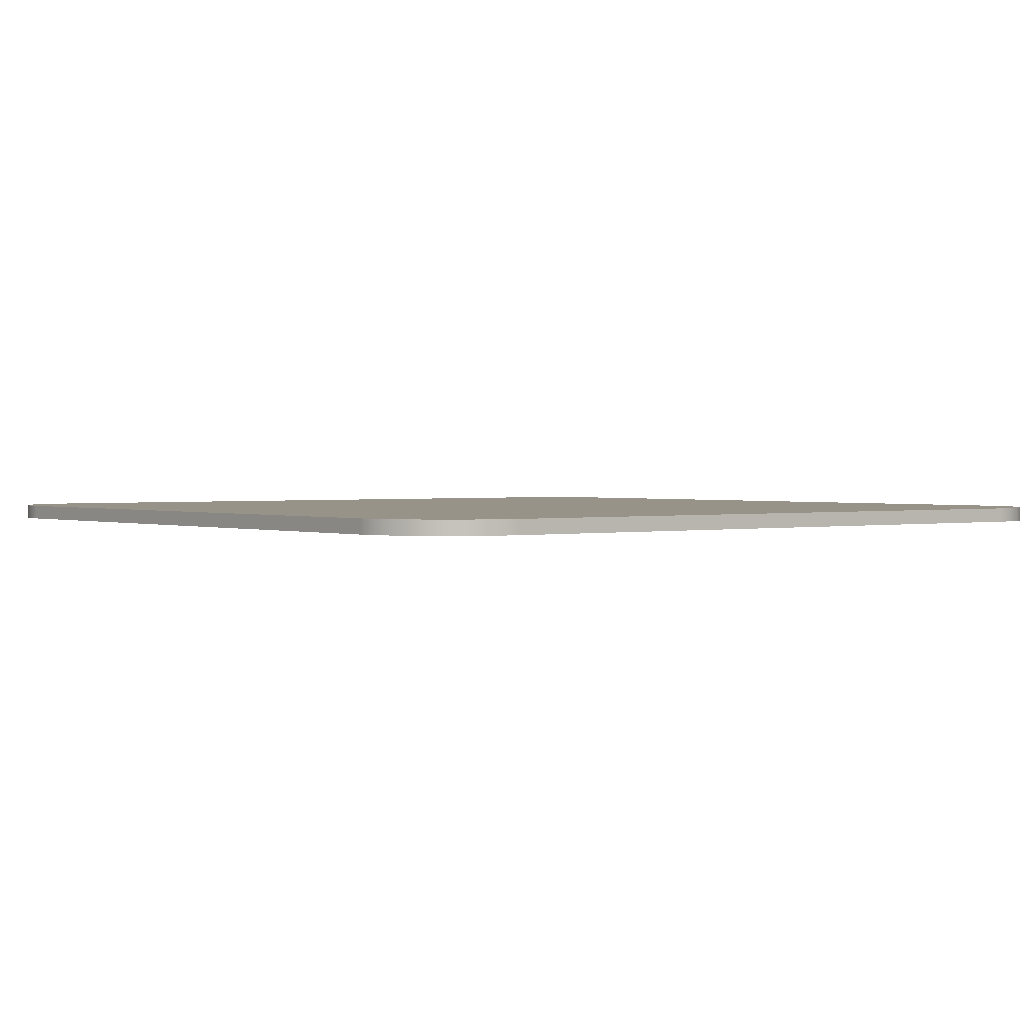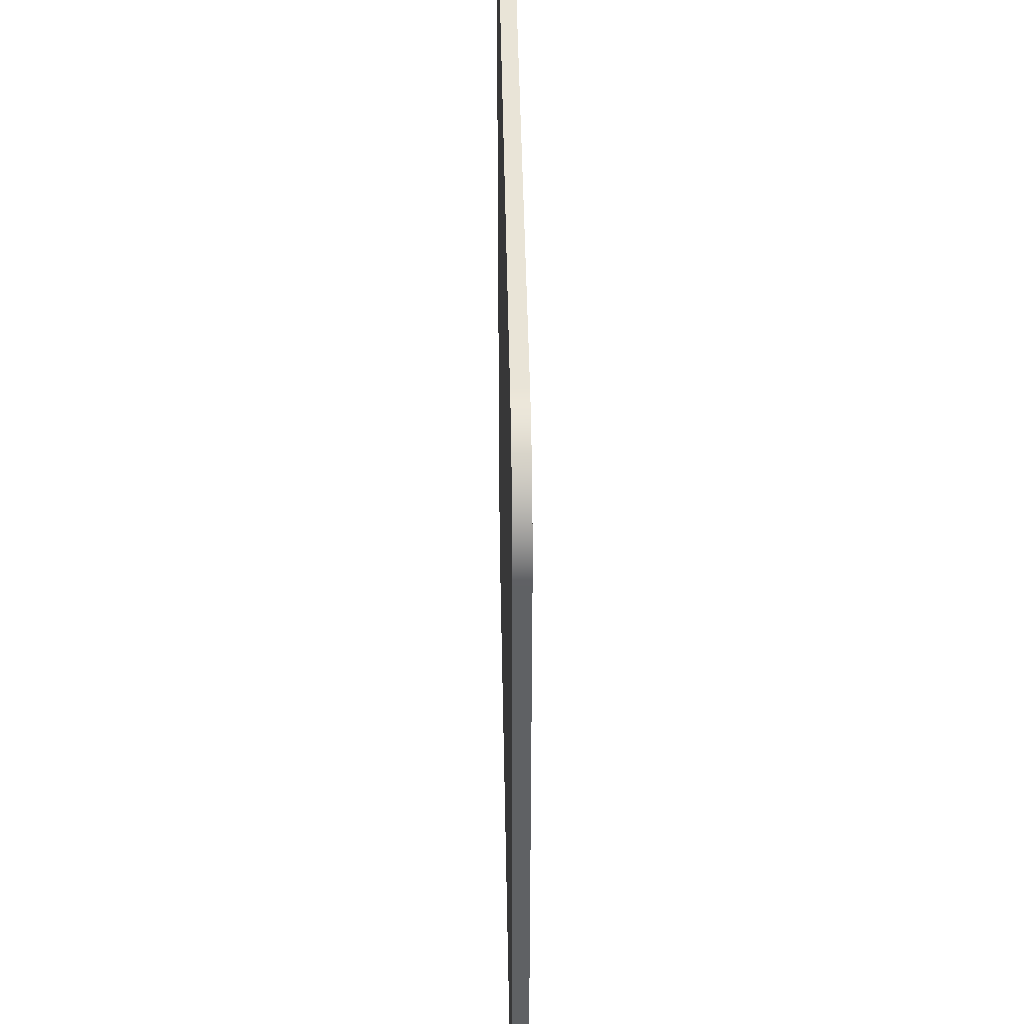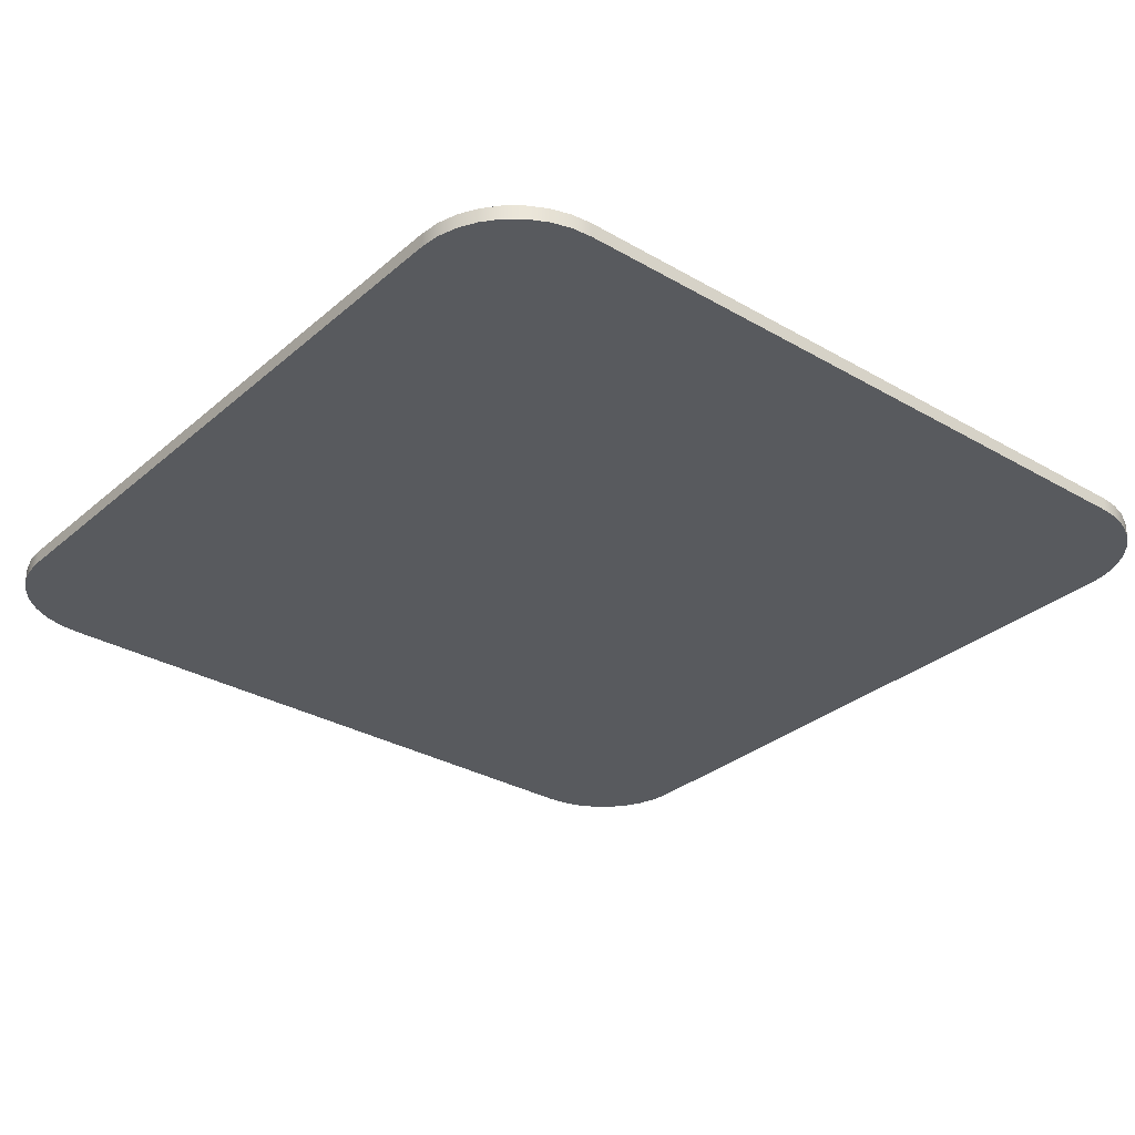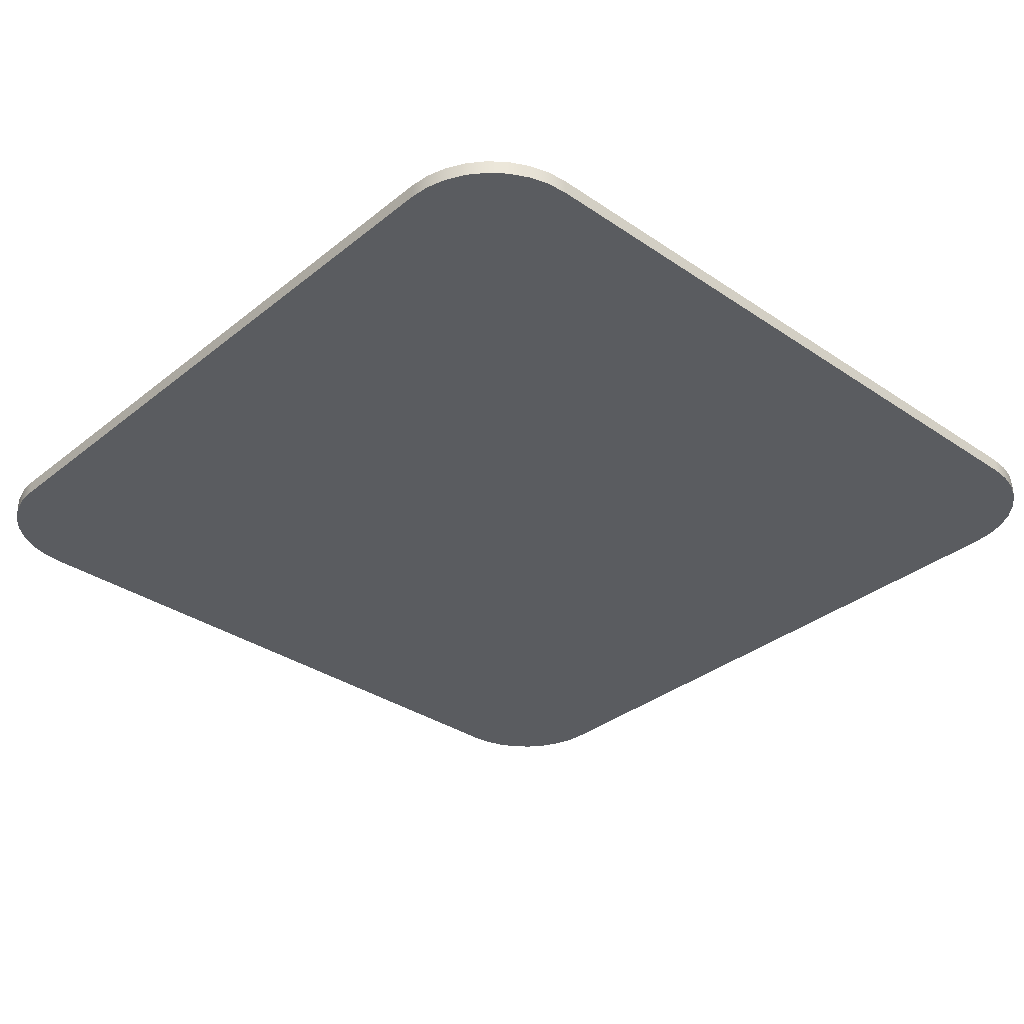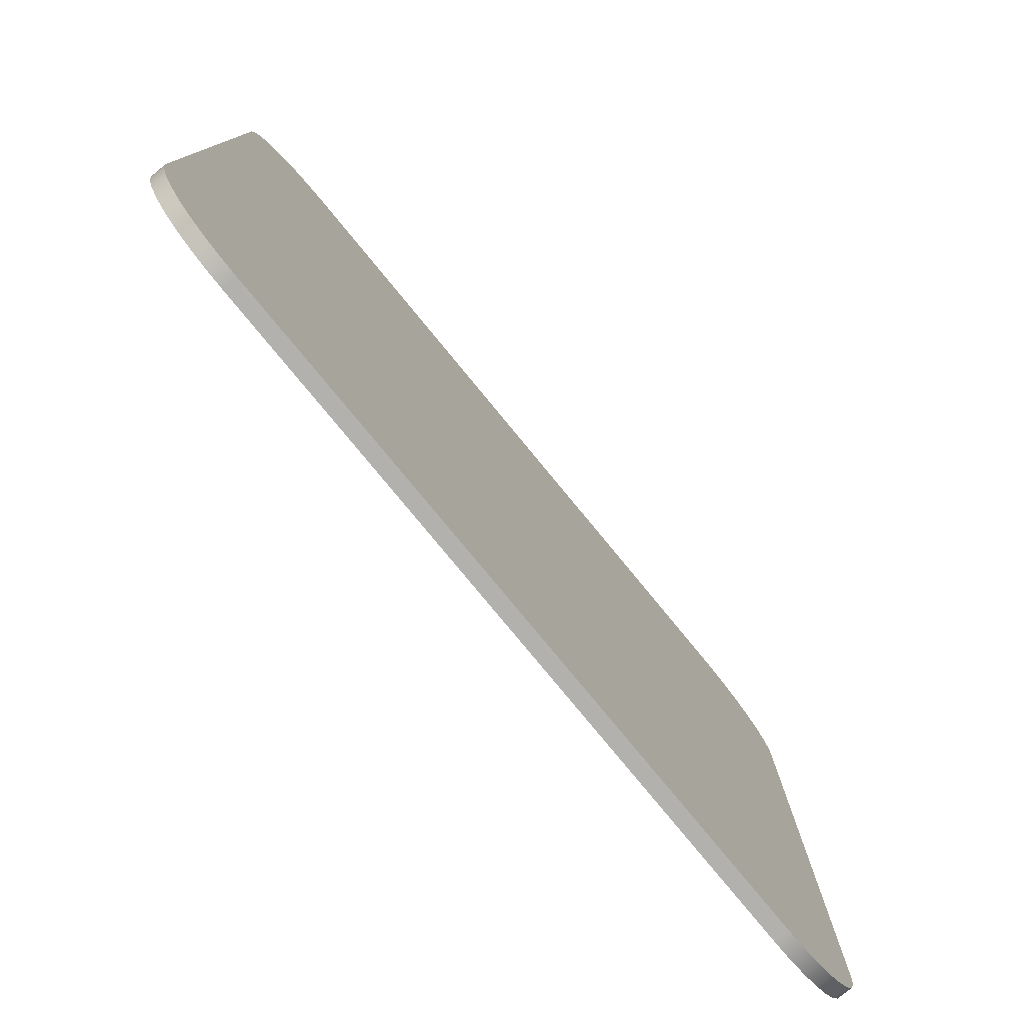
<metadata>
{"format":"obj","ext":"obj","renderer":"f3d","projection":"perspective","resolution":1024,"background":"white","views":[{"elev":1.4,"azim":141.9,"up":"+Y"},{"elev":43.1,"azim":89.0,"up":"+Z"},{"elev":-31.0,"azim":-39.6,"up":"+Y"},{"elev":-33.8,"azim":-132.7,"up":"+Y"},{"elev":-79.3,"azim":129.5,"up":"+Z"}]}
</metadata>
<code>
v -20 0 -7
v -20 0 -53
v -20 1 -53
v -20 1 -7
v -73 0 -4.441e-15
v -27 0 0
v -27 1 0
v -73 1 -7.105e-15
v -27 0 -60
v -73 0 -60
v -73 1 -60
v -27 1 -60
v -80 0 -53
v -80 0 -7
v -80 1 -7
v -80 1 -53
v -20 0 -53
v -20.13 0 -54.37
v -20.53 0 -55.68
v -21.18 0 -56.89
v -22.05 0 -57.95
v -23.11 0 -58.82
v -24.32 0 -59.47
v -25.63 0 -59.87
v -27 0 -60
v -27 1 -60
v -25.63 1 -59.87
v -24.32 1 -59.47
v -23.11 1 -58.82
v -22.05 1 -57.95
v -21.18 1 -56.89
v -20.53 1 -55.68
v -20.13 1 -54.37
v -20 1 -53
v -80 0 -7
v -79.87 0 -5.634
v -79.47 0 -4.321
v -78.82 0 -3.111
v -77.95 0 -2.05
v -76.89 0 -1.18
v -75.68 0 -0.5328
v -74.37 0 -0.1345
v -73 0 -4.441e-15
v -73 1 -7.105e-15
v -74.37 1 -0.1345
v -75.68 1 -0.5328
v -76.89 1 -1.18
v -77.95 1 -2.05
v -78.82 1 -3.111
v -79.47 1 -4.321
v -79.87 1 -5.634
v -80 1 -7
v -73 1 -60
v -74.37 1 -59.87
v -75.68 1 -59.47
v -76.89 1 -58.82
v -77.95 1 -57.95
v -78.82 1 -56.89
v -79.47 1 -55.68
v -79.87 1 -54.37
v -80 1 -53
v -80 1 -7
v -79.87 1 -5.634
v -79.47 1 -4.321
v -78.82 1 -3.111
v -77.95 1 -2.05
v -76.89 1 -1.18
v -75.68 1 -0.5328
v -74.37 1 -0.1345
v -73 1 -7.105e-15
v -27 1 0
v -25.63 1 -0.1345
v -24.32 1 -0.5328
v -23.11 1 -1.18
v -22.05 1 -2.05
v -21.18 1 -3.111
v -20.53 1 -4.321
v -20.13 1 -5.634
v -20 1 -7
v -20 1 -53
v -20.13 1 -54.37
v -20.53 1 -55.68
v -21.18 1 -56.89
v -22.05 1 -57.95
v -23.11 1 -58.82
v -24.32 1 -59.47
v -25.63 1 -59.87
v -27 1 -60
v -73 0 -60
v -74.37 0 -59.87
v -75.68 0 -59.47
v -76.89 0 -58.82
v -77.95 0 -57.95
v -78.82 0 -56.89
v -79.47 0 -55.68
v -79.87 0 -54.37
v -80 0 -53
v -80 1 -53
v -79.87 1 -54.37
v -79.47 1 -55.68
v -78.82 1 -56.89
v -77.95 1 -57.95
v -76.89 1 -58.82
v -75.68 1 -59.47
v -74.37 1 -59.87
v -73 1 -60
v -80 0 -53
v -79.87 0 -54.37
v -79.47 0 -55.68
v -78.82 0 -56.89
v -77.95 0 -57.95
v -76.89 0 -58.82
v -75.68 0 -59.47
v -74.37 0 -59.87
v -73 0 -60
v -27 0 -60
v -25.63 0 -59.87
v -24.32 0 -59.47
v -23.11 0 -58.82
v -22.05 0 -57.95
v -21.18 0 -56.89
v -20.53 0 -55.68
v -20.13 0 -54.37
v -20 0 -53
v -20 0 -7
v -20.13 0 -5.634
v -20.53 0 -4.321
v -21.18 0 -3.111
v -22.05 0 -2.05
v -23.11 0 -1.18
v -24.32 0 -0.5328
v -25.63 0 -0.1345
v -27 0 0
v -73 0 -4.441e-15
v -74.37 0 -0.1345
v -75.68 0 -0.5328
v -76.89 0 -1.18
v -77.95 0 -2.05
v -78.82 0 -3.111
v -79.47 0 -4.321
v -79.87 0 -5.634
v -80 0 -7
v -27 0 0
v -25.63 0 -0.1345
v -24.32 0 -0.5328
v -23.11 0 -1.18
v -22.05 0 -2.05
v -21.18 0 -3.111
v -20.53 0 -4.321
v -20.13 0 -5.634
v -20 0 -7
v -20 1 -7
v -20.13 1 -5.634
v -20.53 1 -4.321
v -21.18 1 -3.111
v -22.05 1 -2.05
v -23.11 1 -1.18
v -24.32 1 -0.5328
v -25.63 1 -0.1345
v -27 1 0
f 1 2 4
f 4 2 3
f 5 6 8
f 8 6 7
f 9 10 12
f 12 10 11
f 13 14 16
f 16 14 15
f 34 17 33
f 33 17 18
f 33 18 32
f 32 18 19
f 32 19 31
f 31 19 20
f 31 20 30
f 30 20 21
f 30 21 29
f 29 21 22
f 29 22 28
f 28 22 23
f 28 23 27
f 27 23 24
f 27 24 26
f 26 24 25
f 52 35 51
f 51 35 36
f 51 36 50
f 50 36 37
f 50 37 49
f 49 37 38
f 49 38 48
f 48 38 39
f 48 39 47
f 47 39 40
f 47 40 46
f 46 40 41
f 46 41 45
f 45 41 42
f 45 42 44
f 44 42 43
f 54 55 53
f 53 55 56
f 53 56 57
f 57 58 53
f 53 58 59
f 53 59 60
f 60 61 53
f 53 61 79
f 53 79 80
f 79 61 71
f 71 61 62
f 71 62 70
f 70 62 69
f 69 62 68
f 68 62 67
f 67 62 66
f 66 62 65
f 65 62 64
f 64 62 63
f 71 72 79
f 79 72 73
f 79 73 74
f 74 75 79
f 79 75 76
f 79 76 77
f 77 78 79
f 53 80 88
f 88 80 81
f 88 81 82
f 82 83 88
f 88 83 84
f 88 84 85
f 85 86 88
f 88 86 87
f 106 89 105
f 105 89 90
f 105 90 104
f 104 90 91
f 104 91 103
f 103 91 92
f 103 92 102
f 102 92 93
f 102 93 101
f 101 93 94
f 101 94 100
f 100 94 95
f 100 95 99
f 99 95 96
f 99 96 98
f 98 96 97
f 108 115 107
f 107 115 116
f 107 116 142
f 142 116 124
f 142 124 134
f 134 124 125
f 134 125 133
f 133 125 132
f 132 125 131
f 131 125 130
f 130 125 129
f 129 125 128
f 128 125 127
f 127 125 126
f 108 109 115
f 115 109 110
f 115 110 111
f 111 112 115
f 115 112 113
f 115 113 114
f 117 118 116
f 116 118 119
f 116 119 120
f 120 121 116
f 116 121 122
f 116 122 123
f 123 124 116
f 134 135 142
f 142 135 136
f 142 136 137
f 137 138 142
f 142 138 139
f 142 139 140
f 140 141 142
f 160 143 159
f 159 143 144
f 159 144 158
f 158 144 145
f 158 145 157
f 157 145 146
f 157 146 156
f 156 146 147
f 156 147 155
f 155 147 148
f 155 148 154
f 154 148 149
f 154 149 153
f 153 149 150
f 153 150 152
f 152 150 151

</code>
